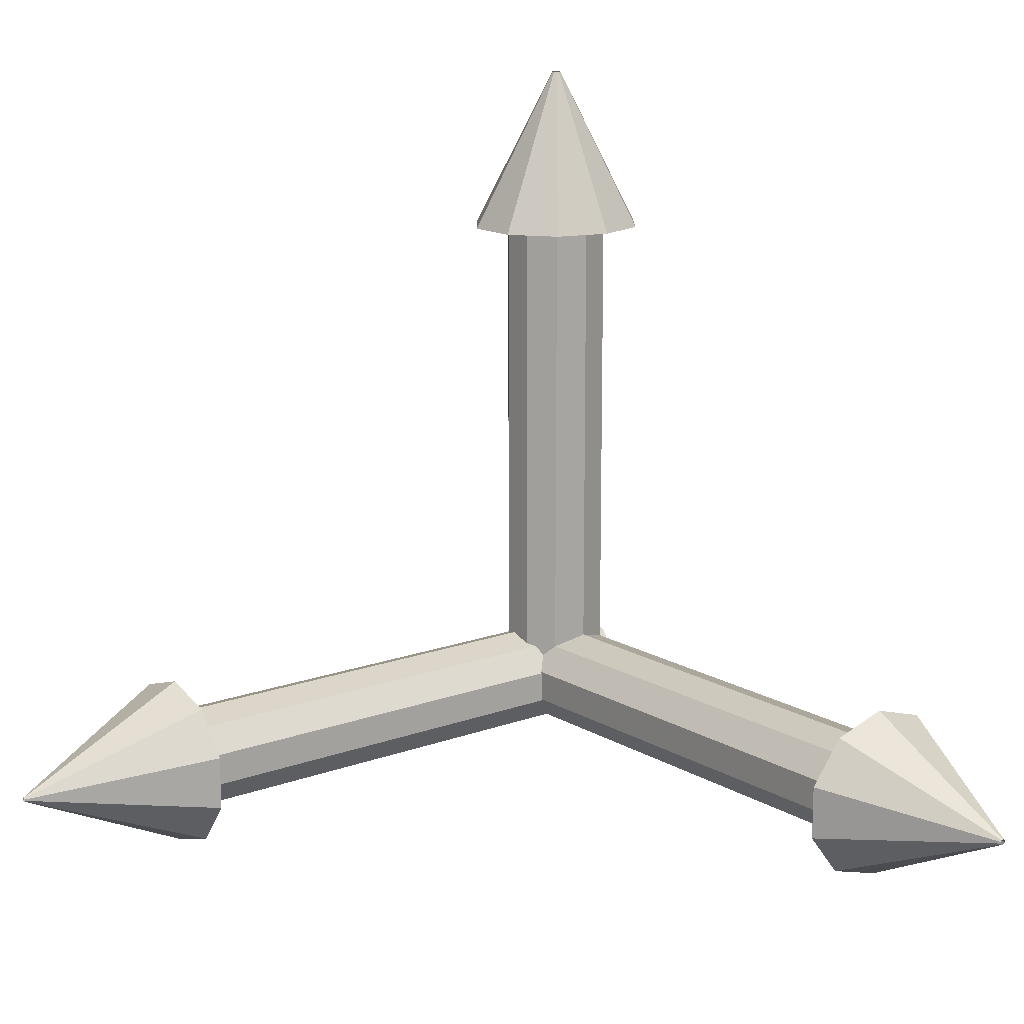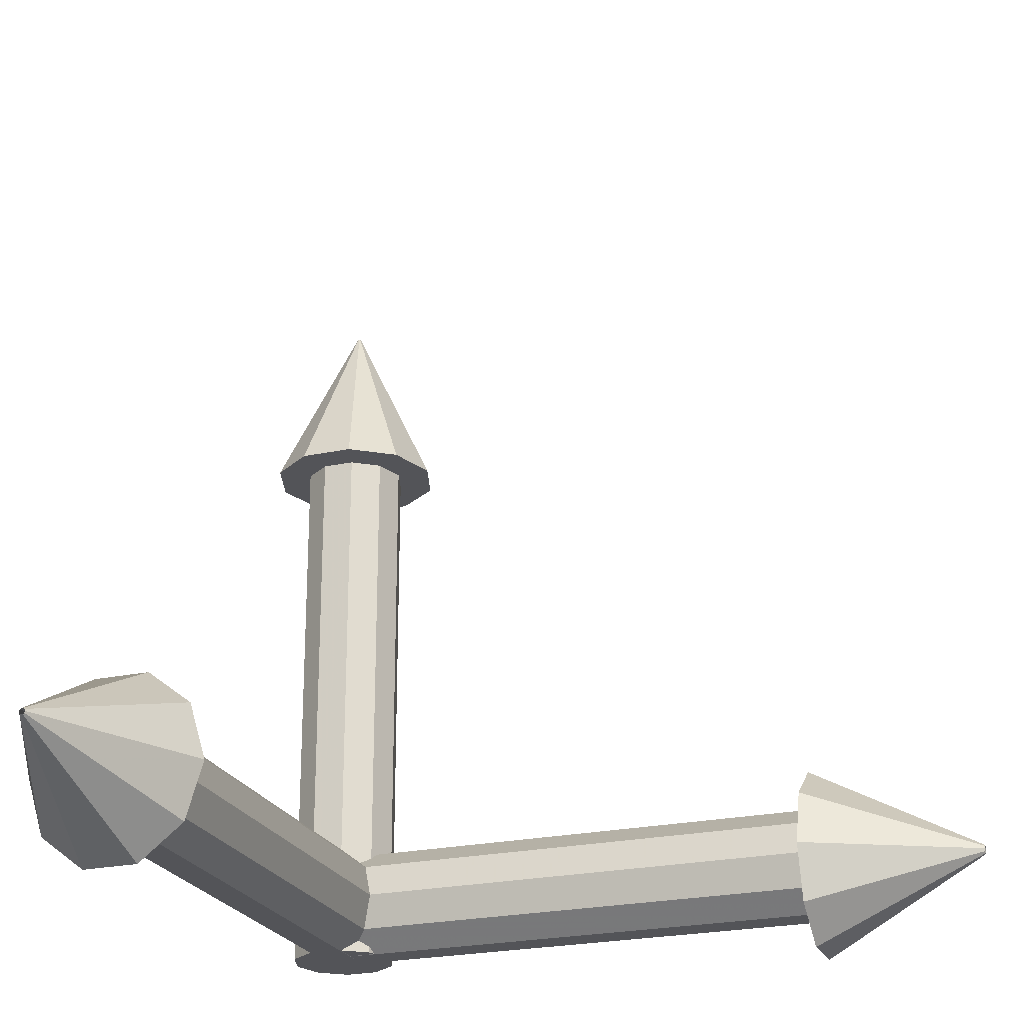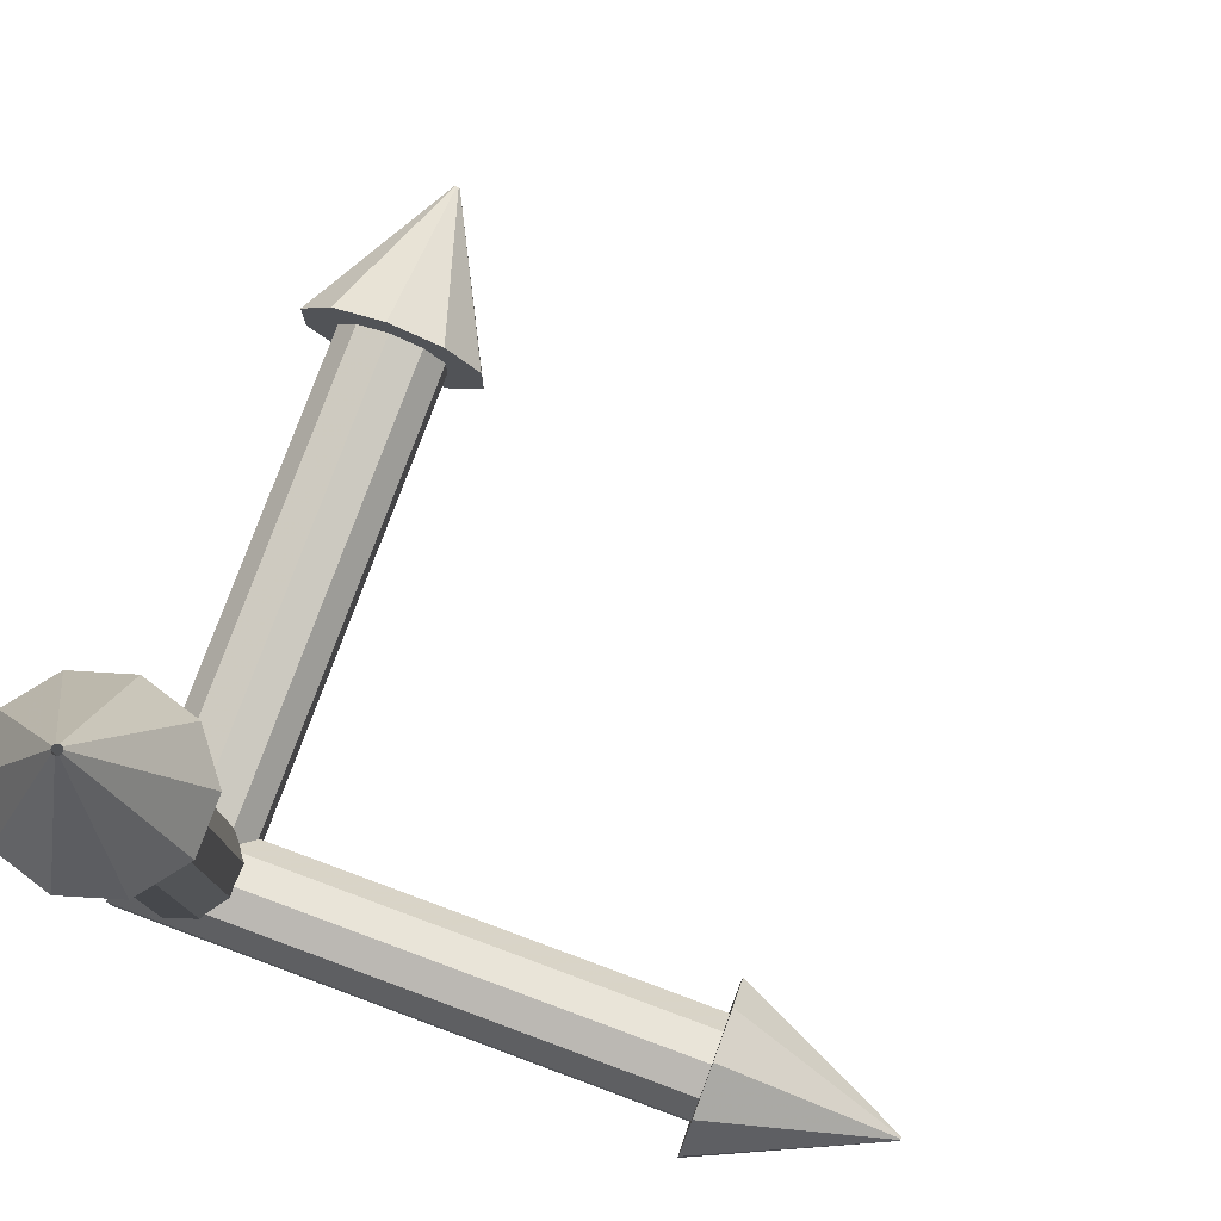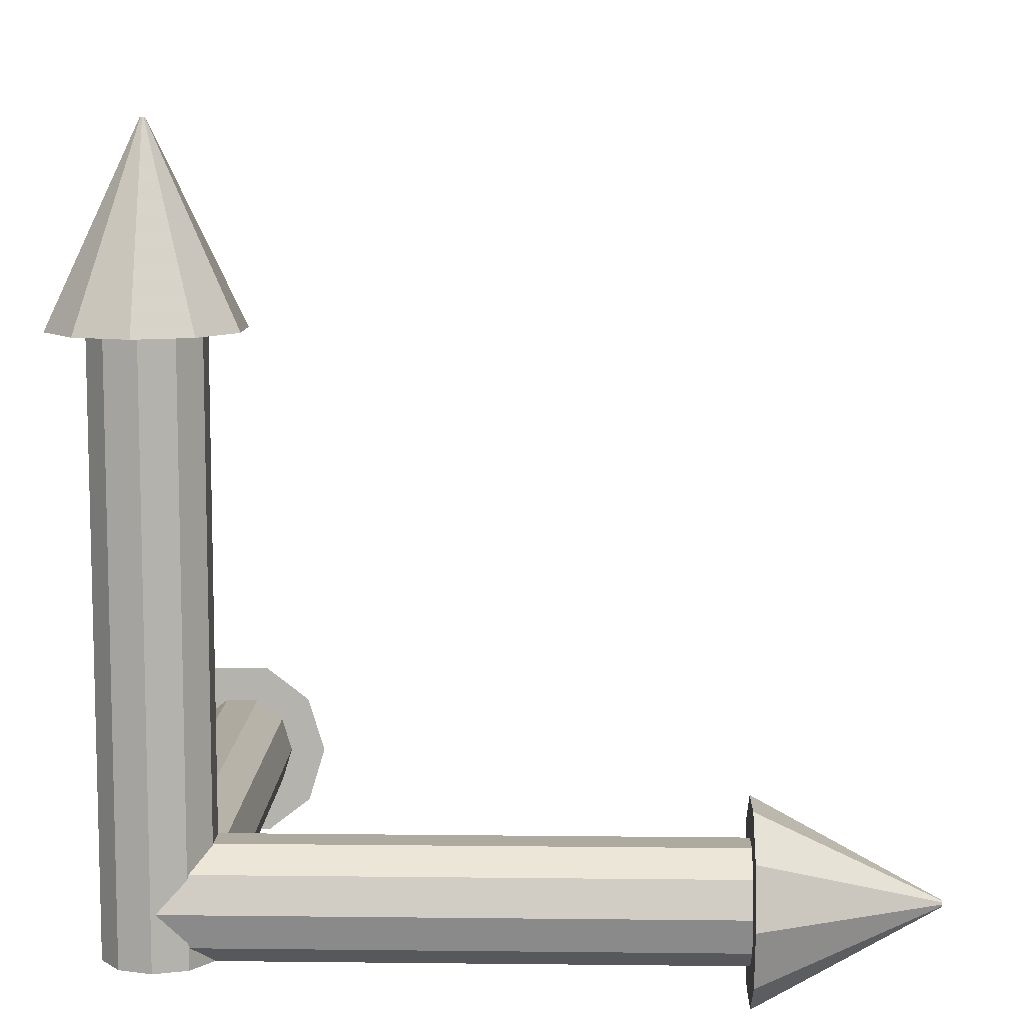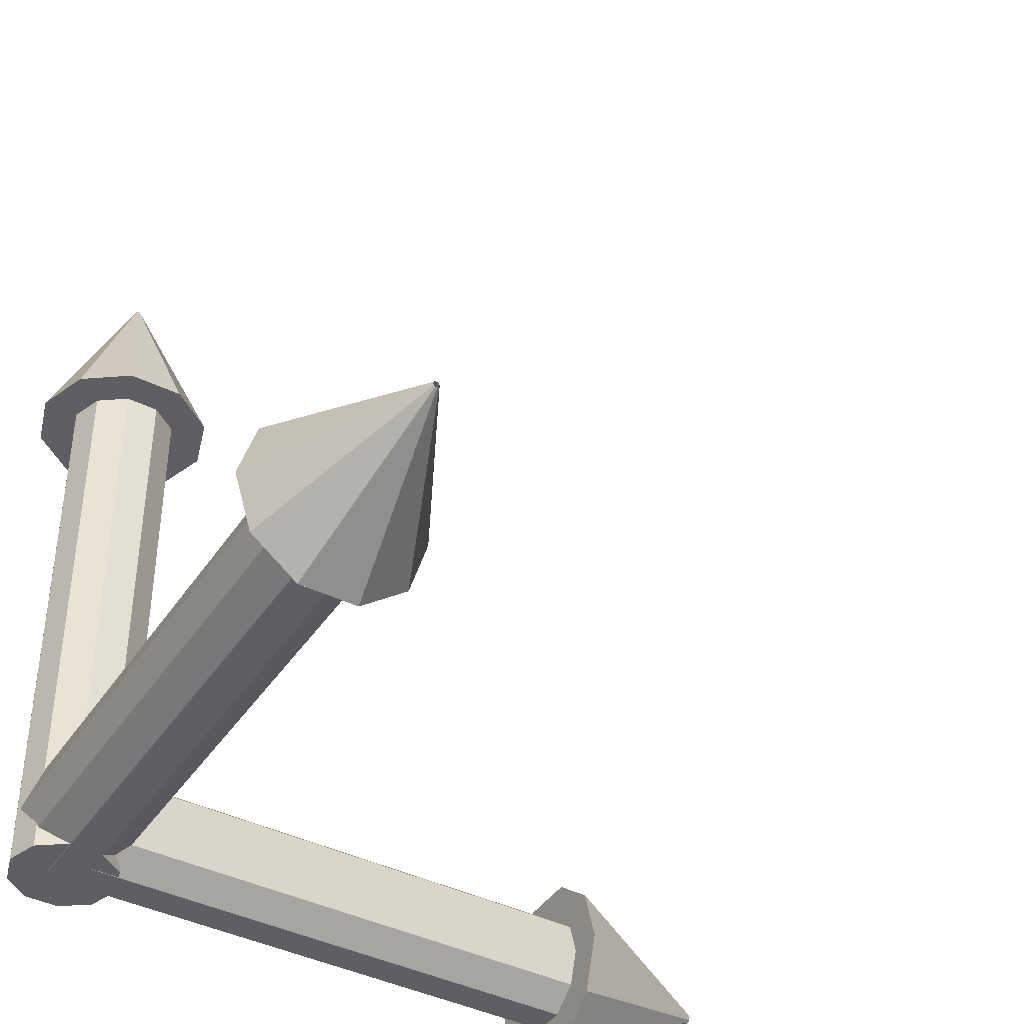
<metadata>
{"format":"obj","ext":"obj","renderer":"f3d","projection":"perspective","resolution":1024,"background":"white","views":[{"elev":15.0,"azim":51.6,"up":"+Y"},{"elev":-23.6,"azim":109.9,"up":"+Z"},{"elev":78.7,"azim":-69.7,"up":"+Y"},{"elev":9.5,"azim":1.7,"up":"+Z"},{"elev":-41.4,"azim":59.2,"up":"+Z"}]}
</metadata>
<code>
o Axis
v 0.03988 0.05489 0.7205
v 0.06466 0.0209 0.7205
v 0.06466 -0.02111 0.7205
v 0.03988 -0.05509 0.7205
v -0.000214 -0.06808 0.7205
v -0.04031 -0.05509 0.7205
v -0.06509 -0.02111 0.7205
v -0.06509 0.0209 0.7205
v -0.04031 0.05489 0.7205
v -0.000214 0.06787 0.7205
v 0.03988 0.05489 0.000176
v 0.06466 0.0209 0.000176
v 0.06466 -0.02111 0.000176
v 0.03988 -0.05509 0.000176
v -0.000214 -0.06808 0.000176
v -0.04031 -0.05509 0.000176
v -0.06509 -0.02111 0.000176
v -0.06509 0.0209 0.000176
v -0.04031 0.05489 0.000176
v -0.000214 0.06787 0.000176
v -0.0601 -0.001059 0.06926
v -0.04707 -0.001059 0.1122
v -0.01297 -0.001059 0.1387
v 0.02919 -0.001059 0.1387
v 0.0633 -0.001059 0.1122
v 0.07633 -0.001059 0.06926
v 0.0633 -0.001059 0.02636
v 0.02919 -0.001059 -0.000154
v -0.01297 -0.001059 -0.000154
v -0.04707 -0.001059 0.02636
v -0.0601 0.6698 0.06926
v -0.04707 0.6698 0.1122
v -0.01297 0.6698 0.1387
v 0.02919 0.6698 0.1387
v 0.0633 0.6698 0.1122
v 0.07633 0.6698 0.06926
v 0.0633 0.6698 0.02636
v 0.02919 0.6698 -0.000154
v -0.01297 0.6698 -0.000154
v -0.04707 0.6698 0.02636
v -0.1057 0.6698 0.06926
v -0.08393 0.6698 0.1408
v -0.02704 0.6698 0.185
v 0.04327 0.6698 0.185
v 0.1002 0.6698 0.1408
v 0.1219 0.6698 0.06926
v 0.1002 0.6698 -0.00229
v 0.04327 0.6698 -0.04651
v -0.02704 0.6698 -0.04651
v -0.08393 0.6698 -0.00229
v 0.8916 0.005254 0.06906
v 0.000833 0.06958 0.06906
v 0.000833 0.0566 0.112
v 0.000833 0.02261 0.1385
v 0.000833 -0.0194 0.1385
v 0.000833 -0.05338 0.112
v 0.000833 -0.06637 0.06906
v 0.000833 -0.05338 0.02616
v 0.000833 -0.0194 -0.000355
v 0.000833 0.02261 -0.000355
v 0.000833 0.0566 0.02616
v 0.6741 0.06958 0.06906
v 0.6741 0.0566 0.112
v 0.6741 0.02261 0.1385
v 0.6741 -0.0194 0.1385
v 0.6741 -0.05338 0.112
v 0.6741 -0.06637 0.06906
v 0.6741 -0.05338 0.02616
v 0.6741 -0.0194 -0.000355
v 0.6741 0.02261 -0.000355
v 0.6741 0.0566 0.02616
v 0.6741 0.115 0.06906
v 0.6741 0.09333 0.1406
v 0.6741 0.03664 0.1848
v 0.6741 -0.03343 0.1848
v 0.6741 -0.09011 0.1406
v 0.6741 -0.1118 0.06906
v 0.6741 -0.09011 -0.002491
v 0.6741 -0.03343 -0.04671
v 0.6741 0.03664 -0.04671
v 0.6741 0.09333 -0.002491
v -0.000214 0.1133 0.7205
v -0.06709 0.09161 0.7205
v -0.1084 0.03493 0.7205
v -0.1084 -0.03514 0.7205
v -0.06709 -0.09182 0.7205
v -0.000214 -0.1135 0.7205
v 0.06666 -0.09182 0.7205
v 0.108 -0.03514 0.7205
v 0.108 0.03493 0.7205
v 0.06666 0.09161 0.7205
v 0.000535 0.000924 0.000176
v -0.000214 0.002651 0.9533
v -0.001839 0.002125 0.9533
v -0.002843 0.000748 0.9533
v -0.002843 -0.000954 0.9533
v -0.001839 -0.002331 0.9533
v -0.000214 -0.002857 0.9533
v 0.001411 -0.002331 0.9533
v 0.002415 -0.000954 0.9533
v 0.002415 0.000748 0.9533
v 0.001411 0.002125 0.9533
v 0.002516 0.8865 0.06926
v 0.003585 0.8865 0.07279
v 0.006384 0.8865 0.07496
v 0.009844 0.8865 0.07496
v 0.01264 0.8865 0.07279
v 0.01371 0.8865 0.06926
v 0.01264 0.8865 0.06574
v 0.009844 0.8865 0.06357
v 0.006384 0.8865 0.06357
v 0.003585 0.8865 0.06574
v 0.8916 0.004558 0.07137
v 0.8916 0.002735 0.07279
v 0.8916 0.000481 0.07279
v 0.8916 -0.001342 0.07137
v 0.8916 -0.002039 0.06906
v 0.8916 -0.001342 0.06676
v 0.8916 0.000481 0.06534
v 0.8916 0.002735 0.06534
v 0.8916 0.004558 0.06676
v 0.000997 0.000289 0.000176
v 0.000997 -0.000495 0.000176
v 0.000535 -0.00113 0.000176
v -0.000214 -0.001372 0.000176
v -0.000962 -0.00113 0.000176
v -0.001425 -0.000495 0.000176
v -0.001425 0.000289 0.000176
v -0.000962 0.000924 0.000176
v -0.000214 0.001166 0.000176
g Axis_Axis_Blue
f 18 17 7 8
f 11 20 10 1
f 14 13 3 4
f 16 15 5 6
f 19 18 8 9
f 17 16 6 7
f 12 11 1 2
f 15 14 4 5
f 13 12 2 3
f 20 19 9 10
f 3 2 90 89
f 8 7 85 84
f 4 3 89 88
f 9 8 84 83
f 5 4 88 87
f 10 9 83 82
f 1 10 82 91
f 6 5 87 86
f 2 1 91 90
f 7 6 86 85
f 18 19 129 128
f 17 18 128 127
f 19 20 130 129
f 11 12 122 92
f 12 13 123 122
f 20 11 92 130
f 16 17 127 126
f 13 14 124 123
f 15 16 126 125
f 14 15 125 124
f 82 93 102 91
f 87 98 97 86
f 91 102 101 90
f 86 97 96 85
f 90 101 100 89
f 85 96 95 84
f 89 100 99 88
f 84 95 94 83
f 88 99 98 87
f 83 94 93 82
g Axis_Axis_Green
f 28 29 39 38
f 23 24 34 33
f 27 28 38 37
f 22 23 33 32
f 26 27 37 36
f 21 22 32 31
f 30 21 31 40
f 25 26 36 35
f 29 30 40 39
f 24 25 35 34
f 38 39 49 48
f 33 34 44 43
f 37 38 48 47
f 32 33 43 42
f 36 37 47 46
f 31 32 42 41
f 40 31 41 50
f 35 36 46 45
f 39 40 50 49
f 34 35 45 44
f 50 112 111 49
f 45 107 106 44
f 49 111 110 48
f 44 106 105 43
f 48 110 109 47
f 43 105 104 42
f 47 109 108 46
f 42 104 103 41
f 41 103 112 50
f 46 108 107 45
g Axis_Axis_Red
f 59 60 70 69
f 54 55 65 64
f 58 59 69 68
f 53 54 64 63
f 57 58 68 67
f 52 53 63 62
f 61 52 62 71
f 56 57 67 66
f 60 61 71 70
f 55 56 66 65
f 69 70 80 79
f 64 65 75 74
f 68 69 79 78
f 63 64 74 73
f 67 68 78 77
f 62 63 73 72
f 71 62 72 81
f 66 67 77 76
f 70 71 81 80
f 65 66 76 75
f 81 121 120 80
f 73 113 51 72
f 76 116 115 75
f 72 51 121 81
f 74 114 113 73
f 79 119 118 78
f 80 120 119 79
f 75 115 114 74
f 77 117 116 76
f 78 118 117 77

</code>
